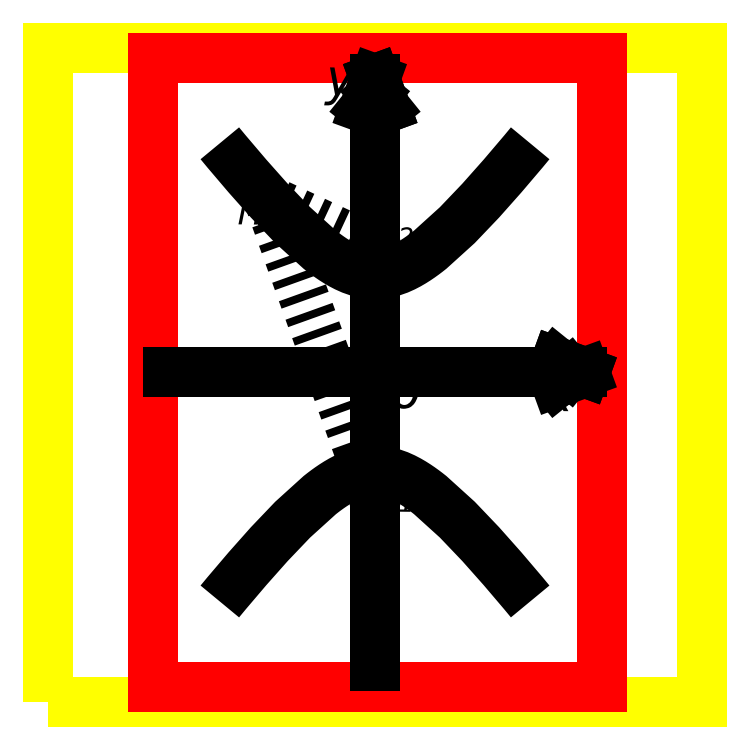
<metadata>
{"format":"dxf","ext":"dxf","renderer":"ezdxf+matplotlib","layout":"modelspace","background":"white","min_lineweight":24,"dpi":150}
</metadata>
<code>
0
SECTION
2
ENTITIES
0
LWPOLYLINE
8
0
90
        4
70
     1
43
0
10
0
20
0
10
1000
20
0
10
1000
20
1000
10
0
20
1000
0
LINE
8
1
10
847.5
20
23.99
30
0
11
847.5
21
984
31
0
0
LINE
8
1
10
847.5
20
984
30
0
11
160.5
21
984
31
0
0
LINE
8
1
10
160.5
20
984
30
0
11
160.5
21
23.99
31
0
0
LINE
8
1
10
160.5
20
23.99
30
0
11
847.5
21
23.99
31
0
0
LINE
8
3
10
500
20
55.95
30
0
11
500
21
952
31
0
0
HATCH
8
3
10
0
20
0
30
0
210
0
220
0
230
1
2
SOLID
70
     1
71
     0
91
        2
92
        7
72
     0
73
     1
93
        3
10
500
20
952
10
500
20
927.9
10
516.1
20
907.9
97
        0
92
        7
72
     0
73
     1
93
        3
10
500
20
952
10
483.9
20
907.9
10
500
20
927.9
97
        0
75
     0
76
     1
47
0.07585
98
        2
10
504.8
20
931.4
10
497.8
20
930.8
0
LINE
8
3
10
500
20
952
30
0
11
483.9
21
907.9
31
0
0
LINE
8
3
10
483.9
20
907.9
30
0
11
500
21
927.9
31
0
0
LINE
8
3
10
500
20
952
30
0
11
516.1
21
907.9
31
0
0
LINE
8
3
10
516.1
20
907.9
30
0
11
500
21
952
31
0
0
LINE
8
3
10
516.1
20
907.9
30
0
11
500
21
927.9
31
0
0
MTEXT
8
3
10
758
20
501.2
30
0
40
56.04
41
422
71
     1
72
     5
1
{\fRomantic|b0|i0|c2|p2;x}
11
0.9999
21
-0.01075
31
0
73
     1
44
1
0
MTEXT
8
3
10
525.1
20
505.7
30
0
40
56.04
41
253.6
71
     1
72
     5
1
{\fSimSun|b0|i0|c134|p2;o}
11
0.9999
21
-0.01075
31
0
73
     1
44
1
0
LINE
8
3
10
184.5
20
504
30
0
11
815.5
21
504
31
0
0
MTEXT
8
3
10
424.5
20
984
30
0
40
56.04
41
370.6
71
     1
72
     5
1
{\fRomantic|b0|i0|c2|p2;y}
11
0.9999
21
-0.01075
31
0
73
     1
44
1
0
LINE
8
3
10
776.6
20
520.1
30
0
11
796.5
21
504
31
0
0
LINE
8
3
10
776.6
20
520.1
30
0
11
820.7
21
504
31
0
0
LINE
8
3
10
820.7
20
504
30
0
11
776.6
21
520.1
31
0
0
LINE
8
3
10
776.6
20
487.9
30
0
11
796.5
21
504
31
0
0
LINE
8
3
10
820.7
20
504
30
0
11
776.6
21
487.9
31
0
0
HATCH
8
3
10
0
20
0
30
0
210
0
220
0
230
1
2
SOLID
70
     1
71
     0
91
        2
92
        7
72
     0
73
     1
93
        3
10
820.7
20
504
10
796.5
20
504
10
776.6
20
520.1
97
        0
92
        7
72
     0
73
     1
93
        3
10
820.7
20
504
10
776.6
20
487.9
10
796.5
20
504
97
        0
75
     0
76
     1
47
0.07585
98
        2
10
800.1
20
508.8
10
799.5
20
501.8
0
LWPOLYLINE
8
2
90
       16
70
     0
43
0
10
500
20
654
10
474.7
20
657.7
10
464
20
661.5
10
455.6
20
665.2
10
448.4
20
669
10
442
20
672.7
10
436.1
20
676.5
10
430.6
20
680.2
10
425.4
20
684
10
420.4
20
687.7
10
415.6
20
691.5
10
374.2
20
729
10
338.4
20
766.5
10
305.1
20
804
10
273.2
20
841.5
10
262.9
20
854
0
LWPOLYLINE
8
2
90
       16
70
     0
43
0
10
500
20
654
10
525.3
20
657.7
10
536
20
661.5
10
544.4
20
665.2
10
551.6
20
669
10
558
20
672.7
10
563.9
20
676.5
10
569.4
20
680.2
10
574.6
20
684
10
579.6
20
687.7
10
584.4
20
691.5
10
625.8
20
729
10
661.6
20
766.5
10
694.9
20
804
10
726.8
20
841.5
10
737.1
20
854
0
LWPOLYLINE
8
2
90
       16
70
     0
43
0
10
500
20
354
10
525.3
20
350.2
10
536
20
346.5
10
544.4
20
342.7
10
551.6
20
339
10
558
20
335.2
10
563.9
20
331.5
10
569.4
20
327.7
10
574.6
20
324
10
579.6
20
320.2
10
584.4
20
316.5
10
625.8
20
279
10
661.6
20
241.5
10
694.9
20
204
10
726.8
20
166.5
10
737.1
20
154
0
LWPOLYLINE
8
2
90
       16
70
     0
43
0
10
500
20
354
10
474.7
20
350.2
10
464
20
346.5
10
455.6
20
342.7
10
448.4
20
339
10
442
20
335.2
10
436.1
20
331.5
10
430.6
20
327.7
10
425.4
20
324
10
420.4
20
320.2
10
415.6
20
316.5
10
374.2
20
279
10
338.4
20
241.5
10
305.1
20
204
10
273.2
20
166.5
10
262.9
20
154
0
HATCH
8
2
10
0
20
0
30
0
210
0
220
0
230
1
2
SOLID
70
     1
71
     0
91
        2
92
        7
72
     1
73
     1
93
        2
10
500
20
689.5
42
0
10
500
20
693.5
42
1
97
        0
92
        7
72
     1
73
     1
93
        2
10
500
20
693.5
42
0
10
500
20
689.5
42
1
97
        0
75
     0
76
     1
47
0.197
98
        2
10
499.4
20
690.6
10
500.9
20
691.2
0
CIRCLE
8
2
10
500
20
691.5
30
0
40
2
0
CIRCLE
8
2
10
500
20
316.5
30
0
40
2
0
HATCH
8
2
10
0
20
0
30
0
210
0
220
0
230
1
2
SOLID
70
     1
71
     0
91
        2
92
        7
72
     1
73
     1
93
        2
10
500
20
314.5
42
0
10
500
20
318.5
42
1
97
        0
92
        7
72
     1
73
     1
93
        2
10
500
20
318.5
42
0
10
500
20
314.5
42
1
97
        0
75
     0
76
     1
47
0.197
98
        2
10
499.4
20
315.6
10
500.9
20
316.2
0
LINE
8
2
10
500
20
691.5
30
0
11
338.4
21
766.7
31
0
0
LINE
8
2
10
338.4
20
766.7
30
0
11
500
21
316.5
31
0
0
MTEXT
8
3
10
293.4
20
770.1
30
0
40
40
41
703.5
71
     1
72
     5
1
{\fSimSun|b0|i0|c134|p2;M}
11
0.9999
21
-0.01075
31
0
73
     1
44
1
0
MTEXT
8
3
10
510
20
725.7
30
0
40
30
41
445.1
71
     1
72
     5
1
{\fSimSun|b0|i0|c134|p2;F2}
11
0.9999
21
-0.01075
31
0
73
     1
44
1
0
MTEXT
8
3
10
510.6
20
321.5
30
0
40
30
41
106.8
71
     1
72
     5
1
{\fSimSun|b0|i0|c134|p2;F1}
11
0.9999
21
-0.01075
31
0
73
     1
44
1
0
ENDSEC
0
EOF

</code>
